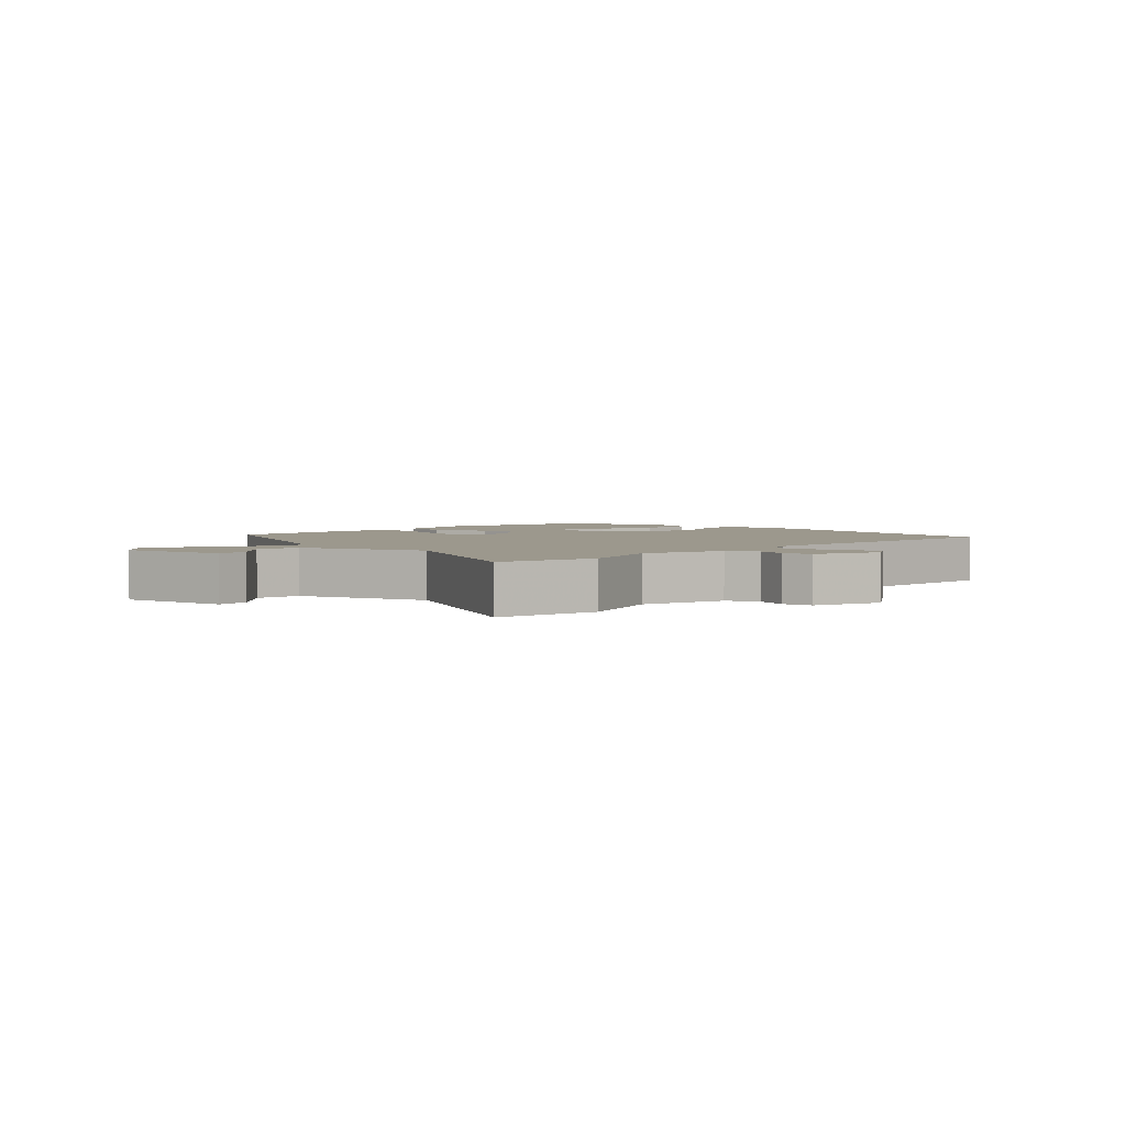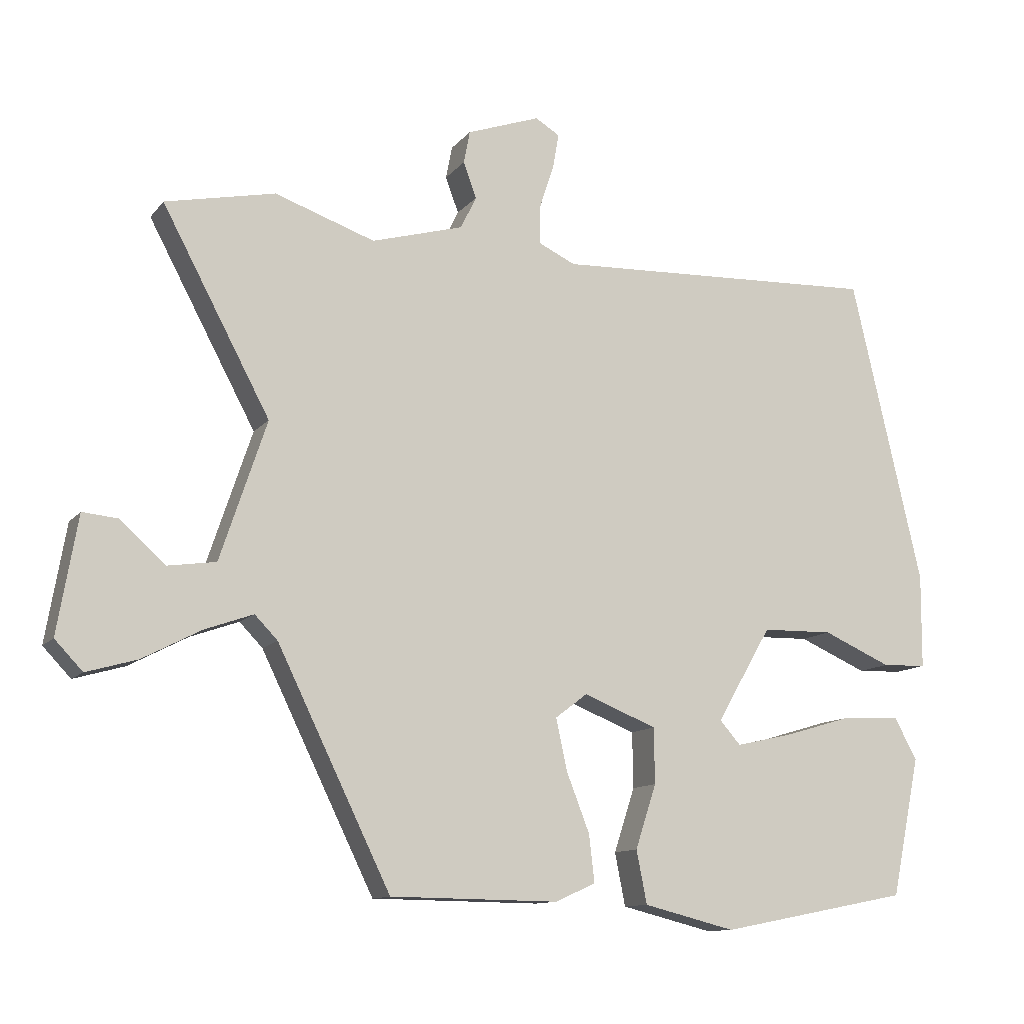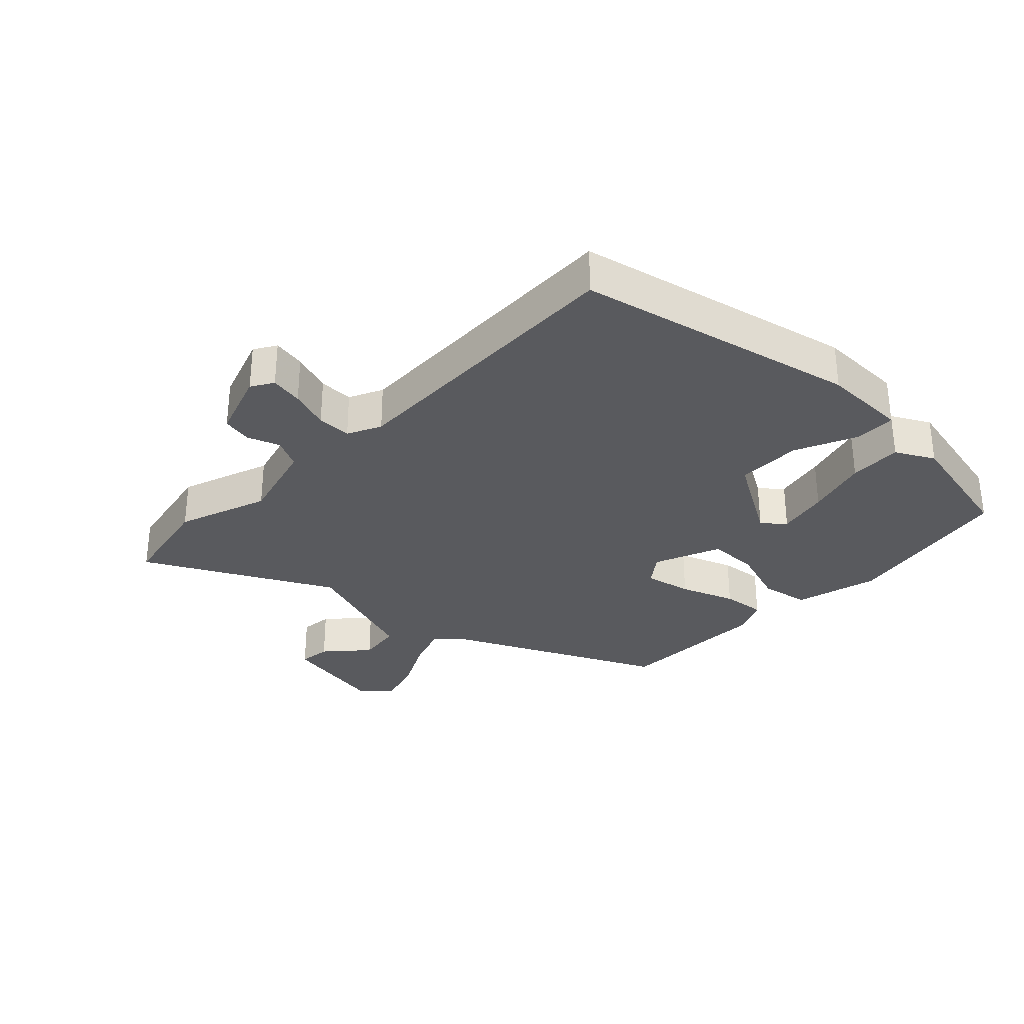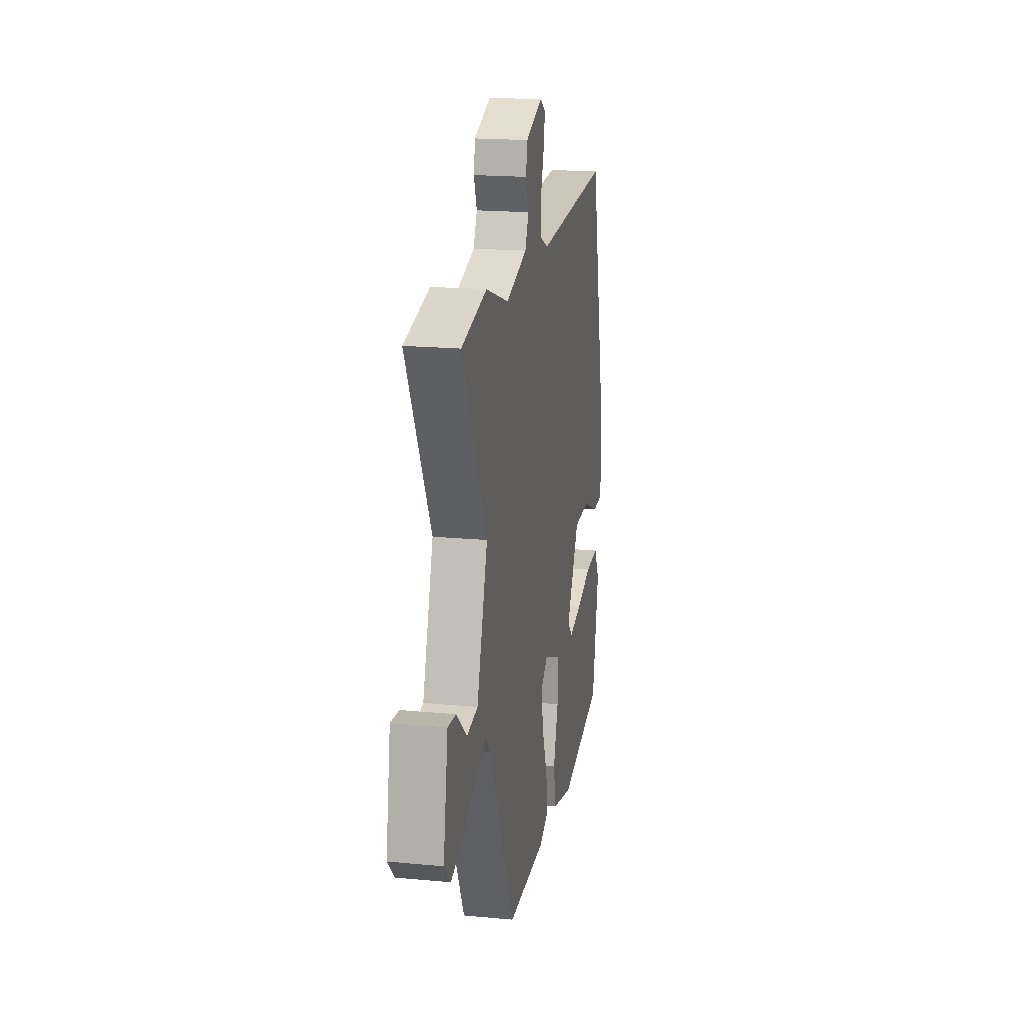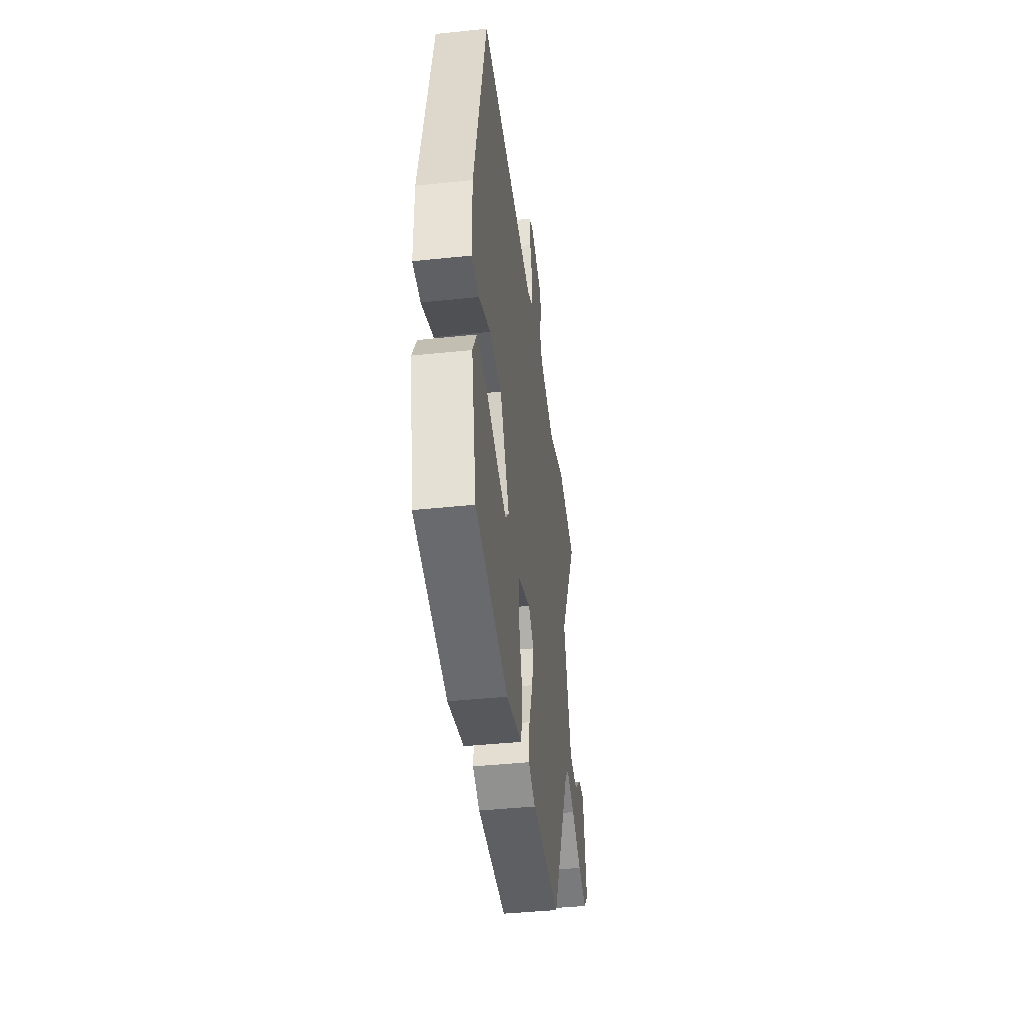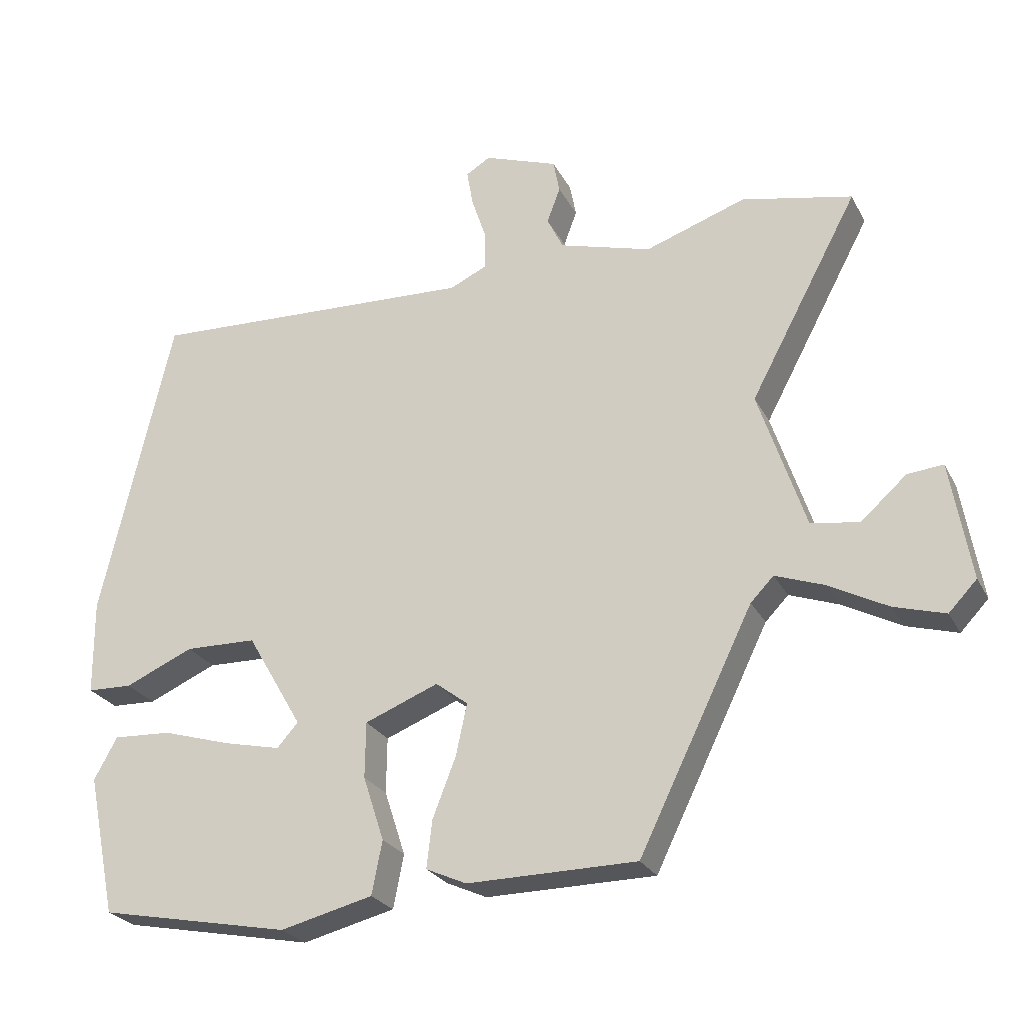
<metadata>
{"format":"obj","ext":"obj","renderer":"f3d","projection":"perspective","resolution":1024,"background":"white","views":[{"elev":3.0,"azim":-46.5,"up":"+Y"},{"elev":-11.6,"azim":-23.0,"up":"+Z"},{"elev":-31.3,"azim":45.6,"up":"+Y"},{"elev":18.9,"azim":-79.8,"up":"+Z"},{"elev":-42.3,"azim":97.2,"up":"+Z"},{"elev":-25.2,"azim":-158.0,"up":"+Z"}]}
</metadata>
<code>
v -0.305 0.07 -0.455
v -0.468 0.07 -0.121
v -0.501 0.07 -0.087
v -0.571 0.07 -0.112
v -0.655 0.07 -0.156
v -0.728 0.07 -0.177
v -0.768 0.07 -0.135
v -0.739 0.07 0.033
v -0.688 0.07 0.028
v -0.623 0.07 -0.03
v -0.554 0.07 -0.02
v -0.487 0.07 0.18
v -0.642 0.07 0.47
v -0.484 0.07 0.503
v -0.34 0.07 0.453
v -0.208 0.07 0.49
v -0.185 0.07 0.537
v -0.204 0.07 0.588
v -0.195 0.07 0.635
v -0.09 0.07 0.672
v -0.055 0.07 0.651
v -0.064 0.07 0.599
v -0.085 0.07 0.536
v -0.085 0.07 0.482
v -0.032 0.07 0.457
v 0.438 0.07 0.475
v 0.54 0.07 0.035
v 0.539 0.07 -0.1
v 0.475 0.07 -0.102
v 0.377 0.07 -0.059
v 0.275 0.07 -0.061
v 0.196 0.07 -0.197
v 0.226 0.07 -0.231
v 0.307 0.07 -0.213
v 0.405 0.07 -0.184
v 0.488 0.07 -0.18
v 0.521 0.07 -0.24
v 0.48 0.07 -0.44
v 0.207 0.07 -0.493
v 0.075 0.07 -0.46
v 0.06 0.07 -0.384
v 0.09 0.07 -0.292
v 0.089 0.07 -0.212
v -0.016 0.07 -0.17
v -0.062 0.07 -0.205
v -0.046 0.07 -0.279
v -0.013 0.07 -0.364
v -0.005 0.07 -0.432
v -0.063 0.07 -0.458
v -0.305 0 -0.455
v -0.468 0 -0.121
v -0.501 0 -0.087
v -0.571 0 -0.112
v -0.655 0 -0.156
v -0.728 0 -0.177
v -0.768 0 -0.135
v -0.739 0 0.033
v -0.688 0 0.028
v -0.623 0 -0.03
v -0.554 0 -0.02
v -0.487 0 0.18
v -0.642 0 0.47
v -0.484 0 0.503
v -0.34 0 0.453
v -0.208 0 0.49
v -0.185 0 0.537
v -0.204 0 0.588
v -0.195 0 0.635
v -0.09 0 0.672
v -0.055 0 0.651
v -0.064 0 0.599
v -0.085 0 0.536
v -0.085 0 0.482
v -0.032 0 0.457
v 0.438 0 0.475
v 0.54 0 0.035
v 0.539 0 -0.1
v 0.475 0 -0.102
v 0.377 0 -0.059
v 0.275 0 -0.061
v 0.196 0 -0.197
v 0.226 0 -0.231
v 0.307 0 -0.213
v 0.405 0 -0.184
v 0.488 0 -0.18
v 0.521 0 -0.24
v 0.48 0 -0.44
v 0.207 0 -0.493
v 0.075 0 -0.46
v 0.06 0 -0.384
v 0.09 0 -0.292
v 0.089 0 -0.212
v -0.016 0 -0.17
v -0.062 0 -0.205
v -0.046 0 -0.279
v -0.013 0 -0.364
v -0.005 0 -0.432
v -0.063 0 -0.458
f 49 1 2
f 48 49 2
f 47 48 2
f 46 47 2
f 45 46 2 3
f 44 45 3
f 40 41 42
f 39 40 42
f 38 39 42
f 37 38 42
f 36 37 42
f 35 36 42
f 34 35 42
f 33 34 42
f 32 33 42 43
f 31 32 43 44
f 28 29 30
f 27 28 30
f 26 27 30
f 25 26 30
f 24 25 30 31
f 21 22 23
f 20 21 23
f 19 20 23
f 18 19 23
f 17 18 23
f 16 17 23 24
f 31 44 3
f 24 31 3
f 16 24 3
f 15 16 3
f 8 9 10
f 7 8 10
f 6 7 10
f 5 6 10
f 4 5 10
f 4 10 11
f 3 4 11 12
f 12 13 14 15
f 3 12 15
f 51 50 98
f 51 98 97
f 51 97 96
f 51 96 95
f 52 51 95 94
f 52 94 93
f 91 90 89
f 91 89 88
f 91 88 87
f 91 87 86
f 91 86 85
f 91 85 84
f 91 84 83
f 91 83 82
f 92 91 82 81
f 93 92 81 80
f 79 78 77
f 79 77 76
f 79 76 75
f 79 75 74
f 80 79 74 73
f 72 71 70
f 72 70 69
f 72 69 68
f 72 68 67
f 72 67 66
f 73 72 66 65
f 52 93 80
f 52 80 73
f 52 73 65
f 52 65 64
f 59 58 57
f 59 57 56
f 59 56 55
f 59 55 54
f 59 54 53
f 60 59 53
f 61 60 53 52
f 64 63 62 61
f 64 61 52
f 1 50 51 2
f 2 51 52 3
f 3 52 53 4
f 4 53 54 5
f 5 54 55 6
f 6 55 56 7
f 7 56 57 8
f 8 57 58 9
f 9 58 59 10
f 10 59 60 11
f 11 60 61 12
f 12 61 62 13
f 13 62 63 14
f 14 63 64 15
f 15 64 65 16
f 16 65 66 17
f 17 66 67 18
f 18 67 68 19
f 19 68 69 20
f 20 69 70 21
f 21 70 71 22
f 22 71 72 23
f 23 72 73 24
f 24 73 74 25
f 25 74 75 26
f 26 75 76 27
f 27 76 77 28
f 28 77 78 29
f 29 78 79 30
f 30 79 80 31
f 31 80 81 32
f 32 81 82 33
f 33 82 83 34
f 34 83 84 35
f 35 84 85 36
f 36 85 86 37
f 37 86 87 38
f 38 87 88 39
f 39 88 89 40
f 40 89 90 41
f 41 90 91 42
f 42 91 92 43
f 43 92 93 44
f 44 93 94 45
f 45 94 95 46
f 46 95 96 47
f 47 96 97 48
f 48 97 98 49
f 49 98 50 1

</code>
